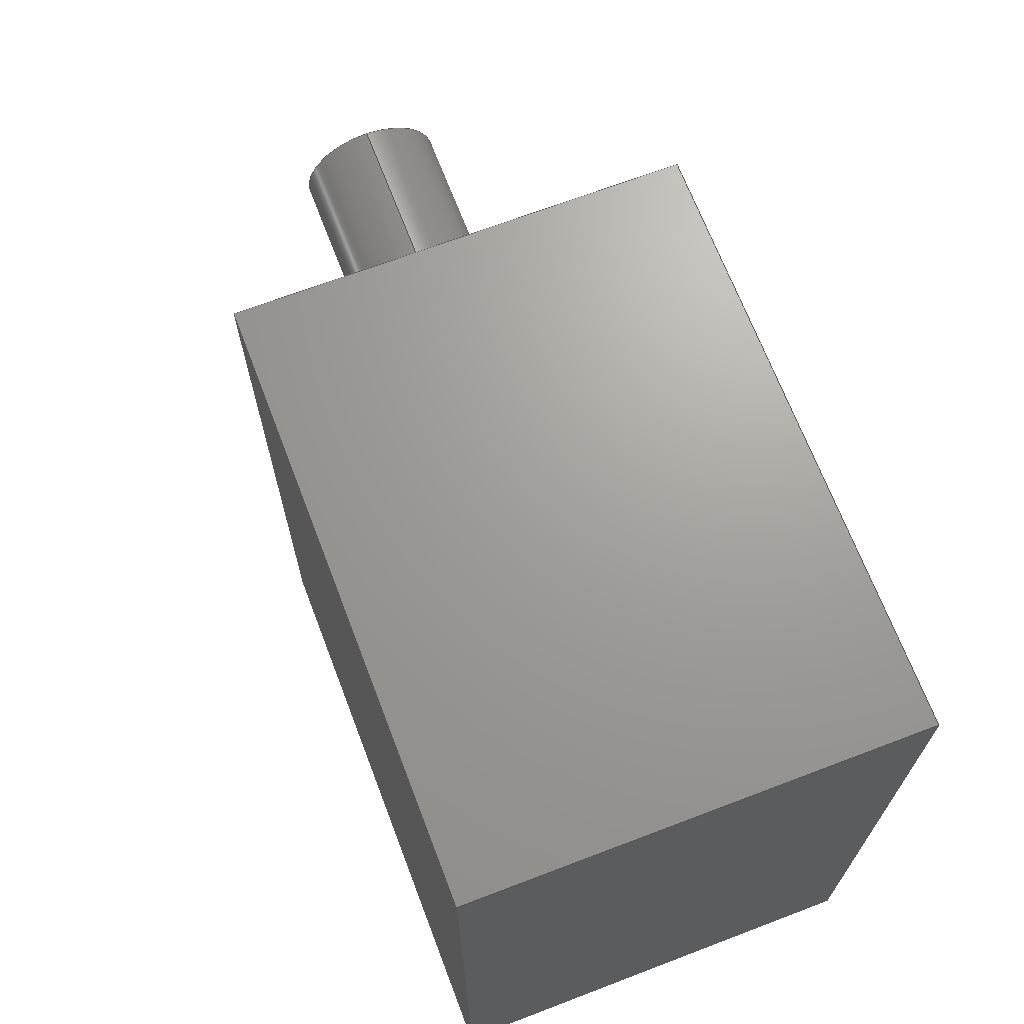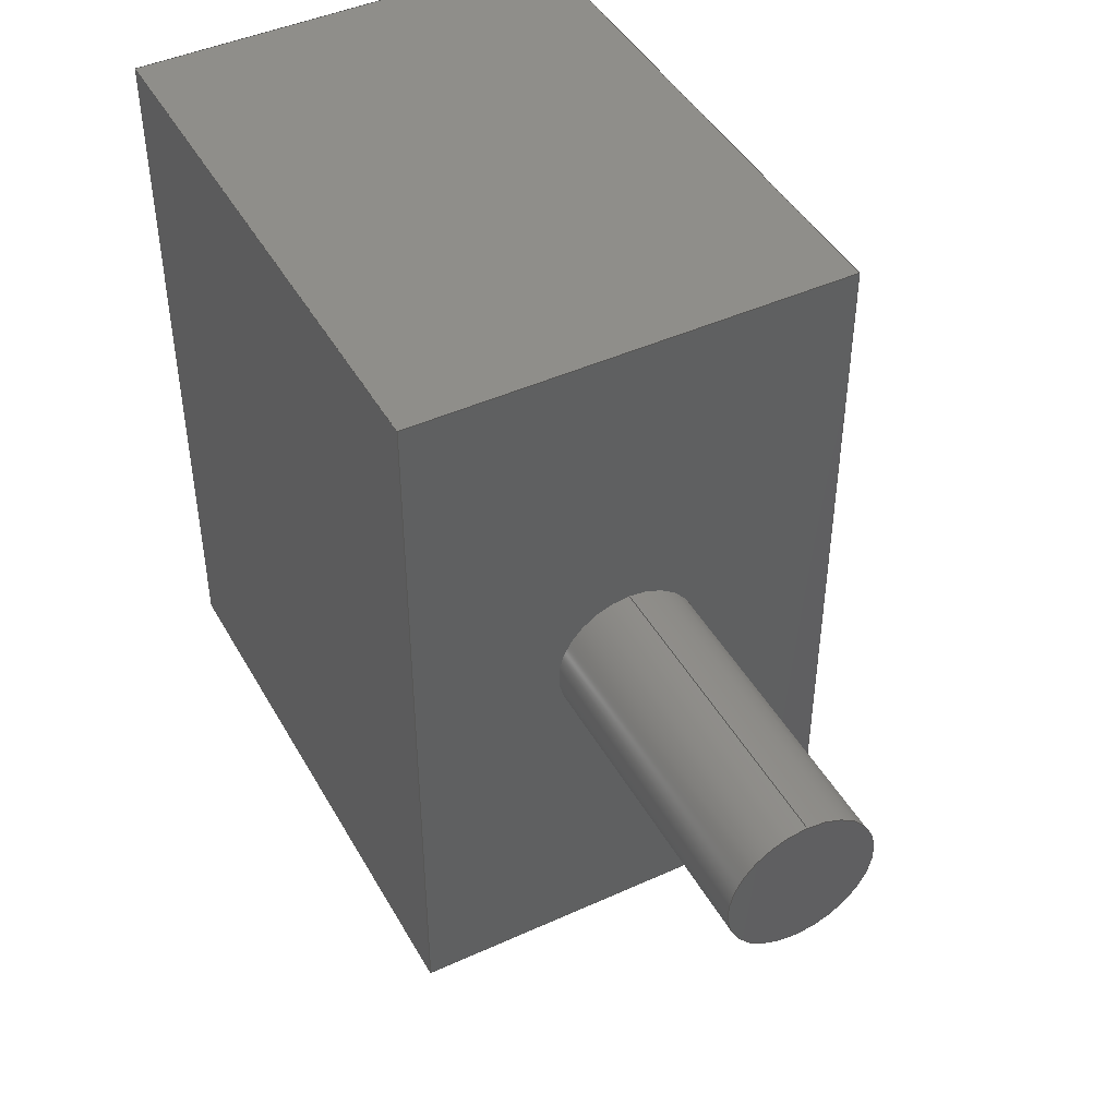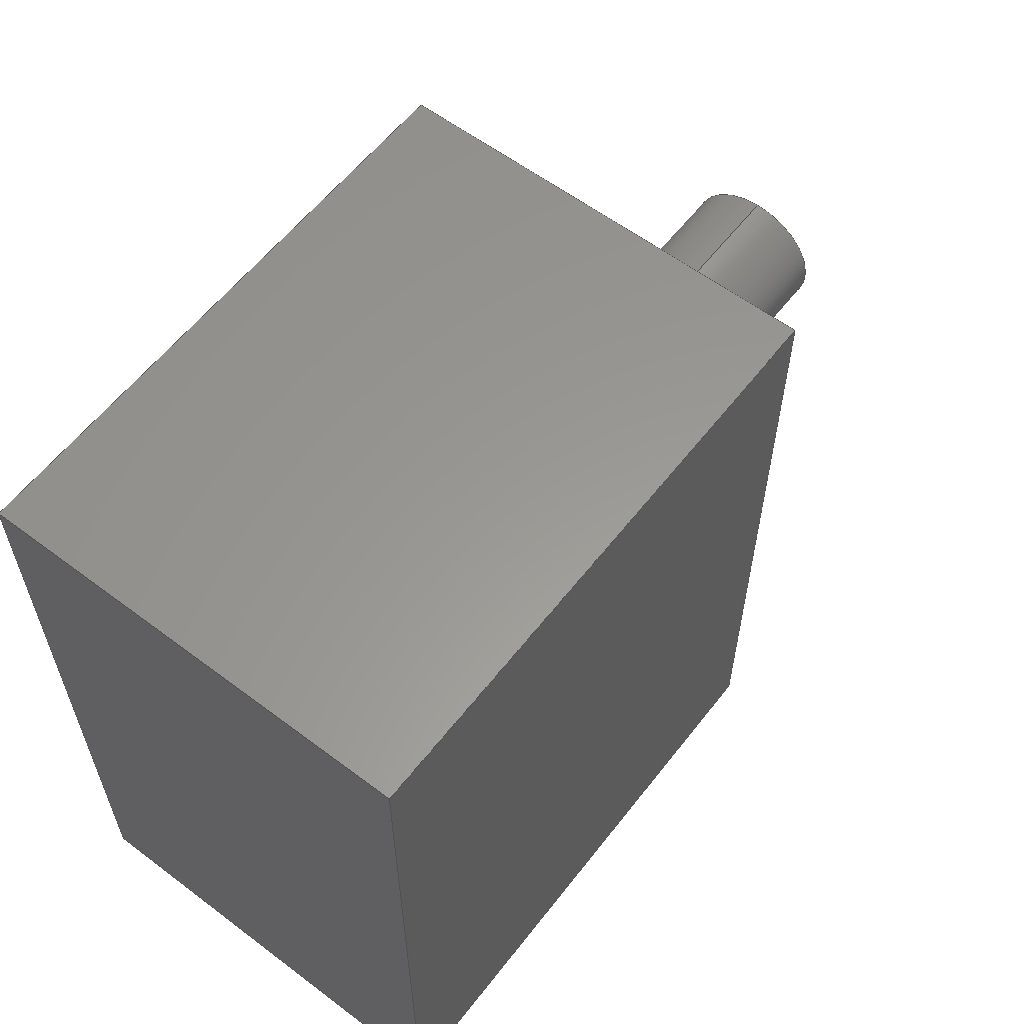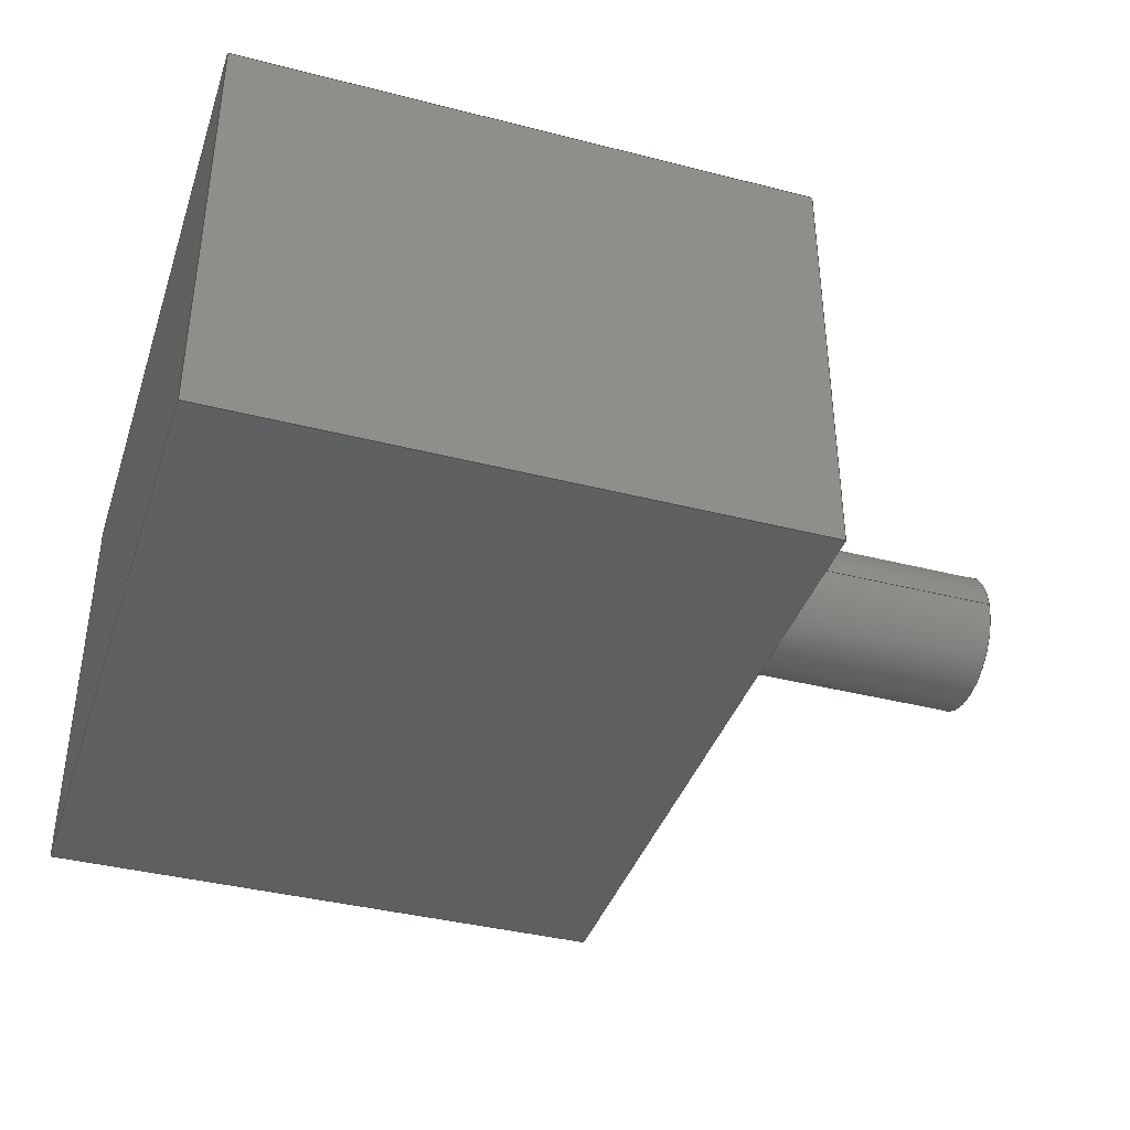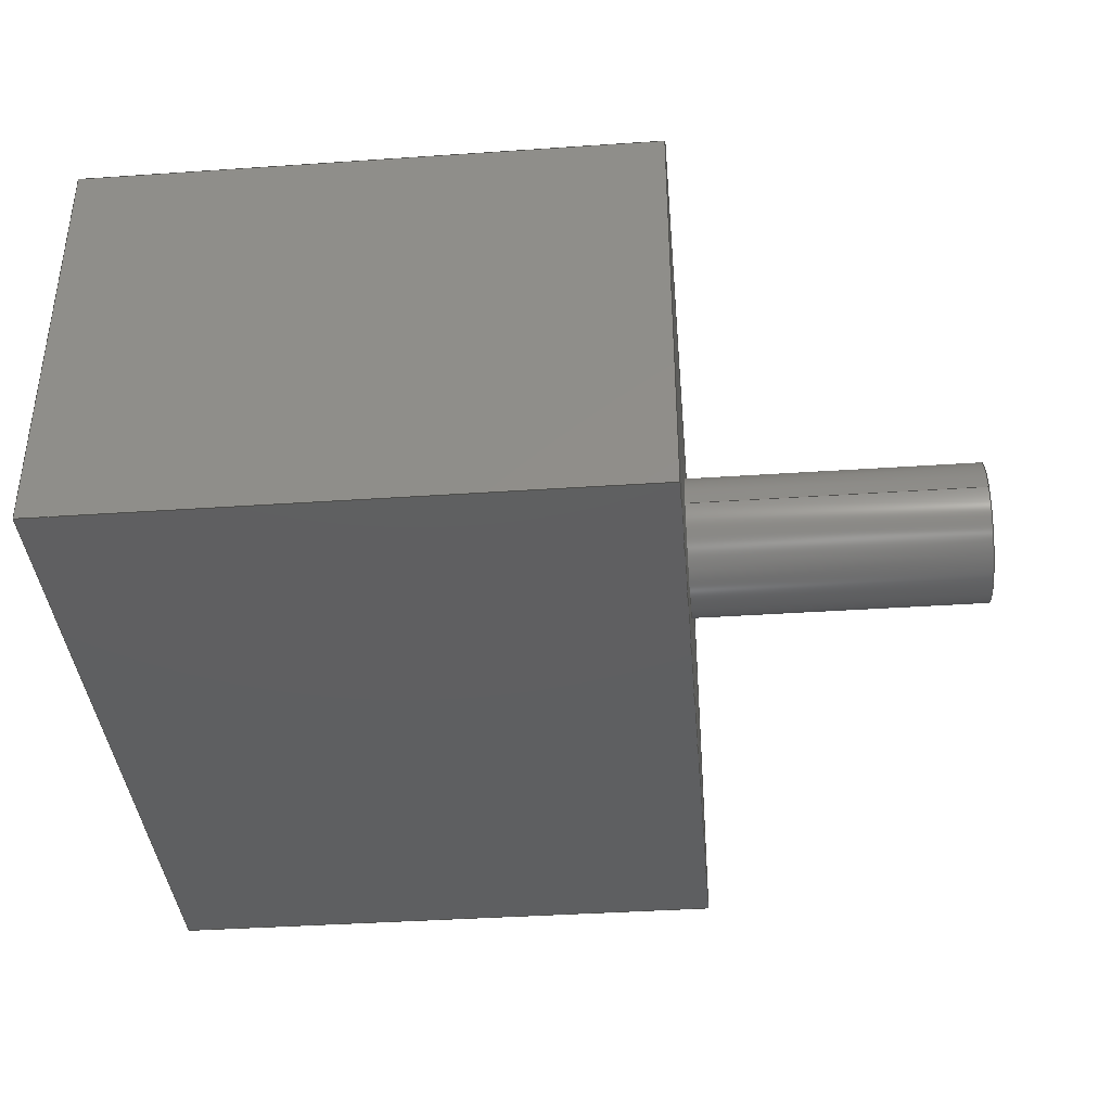
<metadata>
{"format":"step","ext":"stp","renderer":"f3d","projection":"perspective","resolution":1024,"background":"white","views":[{"elev":68.6,"azim":69.1,"up":"+Y"},{"elev":44.7,"azim":-117.8,"up":"+Y"},{"elev":59.3,"azim":127.7,"up":"+Y"},{"elev":-38.9,"azim":162.2,"up":"+Z"},{"elev":-38.6,"azim":-175.1,"up":"+Z"}]}
</metadata>
<code>
ISO-10303-21;
DATA;
#1=PRODUCT_CATEGORY_RELATIONSHIP('','',#3,#2);
#2=PRODUCT_RELATED_PRODUCT_CATEGORY('detail','',(#9));
#3=PRODUCT_CATEGORY('part','');
#4=SHAPE_DEFINITION_REPRESENTATION(#5,#184);
#5=PRODUCT_DEFINITION_SHAPE('','Shape',#6);
#6=PRODUCT_DEFINITION('','',#7,#8);
#7=PRODUCT_DEFINITION_FORMATION('part','',#9);
#8=PRODUCT_DEFINITION_CONTEXT('part definition',#12,'');
#9=PRODUCT('Part','','not specified',(#10));
#10=PRODUCT_CONTEXT('',#12,'mechanical');
#11=APPLICATION_PROTOCOL_DEFINITION('Draft International Standard',
'automotive_design',1997,#12);
#12=APPLICATION_CONTEXT('automotive design');
#13=MECHANICAL_DESIGN_GEOMETRIC_PRESENTATION_REPRESENTATION('',(#95,#18,
#19,#20),#285);
#14=SHAPE_REPRESENTATION_RELATIONSHIP('','',#184,#15);
#15=ADVANCED_BREP_SHAPE_REPRESENTATION('',(#199,#16),#285);
#16=MANIFOLD_SOLID_BREP('',#17);
#17=CLOSED_SHELL('',(#24,#25,#26,#27,#28,#29,#30,#31,#32));
#18=OVER_RIDING_STYLED_ITEM('',(#97),#30,#95);
#19=OVER_RIDING_STYLED_ITEM('',(#98),#31,#95);
#20=OVER_RIDING_STYLED_ITEM('',(#99),#32,#95);
#21=CYLINDRICAL_SURFACE('',#196,5);
#22=CYLINDRICAL_SURFACE('',#198,5);
#23=FACE_BOUND('',#44,.F.);
#24=ADVANCED_FACE('',(#33),#88,.T.);
#25=ADVANCED_FACE('',(#34),#89,.T.);
#26=ADVANCED_FACE('',(#23,#35),#90,.T.);
#27=ADVANCED_FACE('',(#36),#91,.T.);
#28=ADVANCED_FACE('',(#37),#92,.T.);
#29=ADVANCED_FACE('',(#38),#93,.T.);
#30=ADVANCED_FACE('',(#39),#21,.T.);
#31=ADVANCED_FACE('',(#40),#94,.T.);
#32=ADVANCED_FACE('',(#41),#22,.T.);
#33=FACE_OUTER_BOUND('',#42,.F.);
#34=FACE_OUTER_BOUND('',#43,.F.);
#35=FACE_OUTER_BOUND('',#45,.F.);
#36=FACE_OUTER_BOUND('',#46,.F.);
#37=FACE_OUTER_BOUND('',#47,.F.);
#38=FACE_OUTER_BOUND('',#48,.F.);
#39=FACE_OUTER_BOUND('',#49,.F.);
#40=FACE_OUTER_BOUND('',#50,.F.);
#41=FACE_OUTER_BOUND('',#51,.F.);
#42=EDGE_LOOP('',(#52,#53,#54,#55));
#43=EDGE_LOOP('',(#56,#57,#58,#59));
#44=EDGE_LOOP('',(#60,#61));
#45=EDGE_LOOP('',(#62,#63,#64,#65));
#46=EDGE_LOOP('',(#66,#67,#68,#69));
#47=EDGE_LOOP('',(#70,#71,#72,#73));
#48=EDGE_LOOP('',(#74,#75,#76,#77));
#49=EDGE_LOOP('',(#78,#79,#80,#81));
#50=EDGE_LOOP('',(#82,#83));
#51=EDGE_LOOP('',(#84,#85,#86,#87));
#52=ORIENTED_EDGE('',*,*,#152,.T.);
#53=ORIENTED_EDGE('',*,*,#155,.T.);
#54=ORIENTED_EDGE('',*,*,#154,.T.);
#55=ORIENTED_EDGE('',*,*,#153,.T.);
#56=ORIENTED_EDGE('',*,*,#156,.F.);
#57=ORIENTED_EDGE('',*,*,#157,.F.);
#58=ORIENTED_EDGE('',*,*,#158,.F.);
#59=ORIENTED_EDGE('',*,*,#159,.F.);
#60=ORIENTED_EDGE('',*,*,#151,.T.);
#61=ORIENTED_EDGE('',*,*,#150,.T.);
#62=ORIENTED_EDGE('',*,*,#152,.F.);
#63=ORIENTED_EDGE('',*,*,#160,.F.);
#64=ORIENTED_EDGE('',*,*,#156,.T.);
#65=ORIENTED_EDGE('',*,*,#163,.T.);
#66=ORIENTED_EDGE('',*,*,#153,.F.);
#67=ORIENTED_EDGE('',*,*,#161,.F.);
#68=ORIENTED_EDGE('',*,*,#157,.T.);
#69=ORIENTED_EDGE('',*,*,#160,.T.);
#70=ORIENTED_EDGE('',*,*,#154,.F.);
#71=ORIENTED_EDGE('',*,*,#162,.F.);
#72=ORIENTED_EDGE('',*,*,#158,.T.);
#73=ORIENTED_EDGE('',*,*,#161,.T.);
#74=ORIENTED_EDGE('',*,*,#155,.F.);
#75=ORIENTED_EDGE('',*,*,#163,.F.);
#76=ORIENTED_EDGE('',*,*,#159,.T.);
#77=ORIENTED_EDGE('',*,*,#162,.T.);
#78=ORIENTED_EDGE('',*,*,#164,.T.);
#79=ORIENTED_EDGE('',*,*,#165,.F.);
#80=ORIENTED_EDGE('',*,*,#151,.F.);
#81=ORIENTED_EDGE('',*,*,#166,.T.);
#82=ORIENTED_EDGE('',*,*,#167,.F.);
#83=ORIENTED_EDGE('',*,*,#164,.F.);
#84=ORIENTED_EDGE('',*,*,#165,.T.);
#85=ORIENTED_EDGE('',*,*,#167,.T.);
#86=ORIENTED_EDGE('',*,*,#166,.F.);
#87=ORIENTED_EDGE('',*,*,#150,.F.);
#88=PLANE('',#190);
#89=PLANE('',#191);
#90=PLANE('',#192);
#91=PLANE('',#193);
#92=PLANE('',#194);
#93=PLANE('',#195);
#94=PLANE('',#197);
#95=STYLED_ITEM('',(#96),#16);
#96=PRESENTATION_STYLE_ASSIGNMENT((#100));
#97=PRESENTATION_STYLE_ASSIGNMENT((#101));
#98=PRESENTATION_STYLE_ASSIGNMENT((#102));
#99=PRESENTATION_STYLE_ASSIGNMENT((#103));
#100=SURFACE_STYLE_USAGE(.BOTH.,#104);
#101=SURFACE_STYLE_USAGE(.BOTH.,#105);
#102=SURFACE_STYLE_USAGE(.BOTH.,#106);
#103=SURFACE_STYLE_USAGE(.BOTH.,#107);
#104=SURFACE_SIDE_STYLE('',(#108));
#105=SURFACE_SIDE_STYLE('',(#109));
#106=SURFACE_SIDE_STYLE('',(#110));
#107=SURFACE_SIDE_STYLE('',(#111));
#108=SURFACE_STYLE_FILL_AREA(#112);
#109=SURFACE_STYLE_FILL_AREA(#113);
#110=SURFACE_STYLE_FILL_AREA(#114);
#111=SURFACE_STYLE_FILL_AREA(#115);
#112=FILL_AREA_STYLE('',(#116));
#113=FILL_AREA_STYLE('',(#117));
#114=FILL_AREA_STYLE('',(#118));
#115=FILL_AREA_STYLE('',(#119));
#116=FILL_AREA_STYLE_COLOUR('',#120);
#117=FILL_AREA_STYLE_COLOUR('',#121);
#118=FILL_AREA_STYLE_COLOUR('',#121);
#119=FILL_AREA_STYLE_COLOUR('',#121);
#120=COLOUR_RGB('Colour',0.4863,0.3451,0.4235);
#121=COLOUR_RGB('Colour',0.8627,0.7373,0.5686);
#122=LINE('',#259,#136);
#123=LINE('',#260,#137);
#124=LINE('',#261,#138);
#125=LINE('',#262,#139);
#126=LINE('',#263,#140);
#127=LINE('',#264,#141);
#128=LINE('',#265,#142);
#129=LINE('',#266,#143);
#130=LINE('',#267,#144);
#131=LINE('',#268,#145);
#132=LINE('',#269,#146);
#133=LINE('',#270,#147);
#134=LINE('',#272,#148);
#135=LINE('',#273,#149);
#136=VECTOR('',#206,50);
#137=VECTOR('',#207,40);
#138=VECTOR('',#208,50);
#139=VECTOR('',#209,40);
#140=VECTOR('',#210,50);
#141=VECTOR('',#211,40);
#142=VECTOR('',#212,50);
#143=VECTOR('',#213,40);
#144=VECTOR('',#214,30);
#145=VECTOR('',#215,30);
#146=VECTOR('',#216,30);
#147=VECTOR('',#217,30);
#148=VECTOR('',#220,21);
#149=VECTOR('',#221,21);
#150=EDGE_CURVE('',#183,#182,#168,.T.);
#151=EDGE_CURVE('',#182,#183,#169,.T.);
#152=EDGE_CURVE('',#181,#180,#122,.T.);
#153=EDGE_CURVE('',#179,#181,#123,.T.);
#154=EDGE_CURVE('',#178,#179,#124,.T.);
#155=EDGE_CURVE('',#180,#178,#125,.T.);
#156=EDGE_CURVE('',#177,#176,#126,.T.);
#157=EDGE_CURVE('',#175,#177,#127,.T.);
#158=EDGE_CURVE('',#174,#175,#128,.T.);
#159=EDGE_CURVE('',#176,#174,#129,.T.);
#160=EDGE_CURVE('',#177,#181,#130,.T.);
#161=EDGE_CURVE('',#175,#179,#131,.T.);
#162=EDGE_CURVE('',#174,#178,#132,.T.);
#163=EDGE_CURVE('',#176,#180,#133,.T.);
#164=EDGE_CURVE('',#173,#172,#170,.T.);
#165=EDGE_CURVE('',#183,#172,#134,.T.);
#166=EDGE_CURVE('',#182,#173,#135,.T.);
#167=EDGE_CURVE('',#172,#173,#171,.T.);
#168=CIRCLE('',#186,5);
#169=CIRCLE('',#187,5);
#170=CIRCLE('',#188,5);
#171=CIRCLE('',#189,5);
#172=VERTEX_POINT('',#245);
#173=VERTEX_POINT('',#246);
#174=VERTEX_POINT('',#247);
#175=VERTEX_POINT('',#248);
#176=VERTEX_POINT('',#249);
#177=VERTEX_POINT('',#250);
#178=VERTEX_POINT('',#251);
#179=VERTEX_POINT('',#252);
#180=VERTEX_POINT('',#253);
#181=VERTEX_POINT('',#254);
#182=VERTEX_POINT('',#255);
#183=VERTEX_POINT('',#256);
#184=SHAPE_REPRESENTATION('',(#185),#285);
#185=AXIS2_PLACEMENT_3D('',#244,#200,#201);
#186=AXIS2_PLACEMENT_3D('',#257,#202,#203);
#187=AXIS2_PLACEMENT_3D('',#258,#204,#205);
#188=AXIS2_PLACEMENT_3D('',#271,#218,#219);
#189=AXIS2_PLACEMENT_3D('',#274,#222,#223);
#190=AXIS2_PLACEMENT_3D('',#275,#224,#225);
#191=AXIS2_PLACEMENT_3D('',#276,#226,#227);
#192=AXIS2_PLACEMENT_3D('',#277,#228,#229);
#193=AXIS2_PLACEMENT_3D('',#278,#230,#231);
#194=AXIS2_PLACEMENT_3D('',#279,#232,#233);
#195=AXIS2_PLACEMENT_3D('',#280,#234,#235);
#196=AXIS2_PLACEMENT_3D('',#281,#236,#237);
#197=AXIS2_PLACEMENT_3D('',#282,#238,#239);
#198=AXIS2_PLACEMENT_3D('',#283,#240,#241);
#199=AXIS2_PLACEMENT_3D('',#284,#242,#243);
#200=DIRECTION('',(0,0,1));
#201=DIRECTION('',(1,0,0));
#202=DIRECTION('',(-1,0,0));
#203=DIRECTION('',(0,-1,0));
#204=DIRECTION('',(-1,0,0));
#205=DIRECTION('',(0,1,0));
#206=DIRECTION('',(0,1,0));
#207=DIRECTION('',(-1,0,0));
#208=DIRECTION('',(0,-1,0));
#209=DIRECTION('',(1,0,0));
#210=DIRECTION('',(0,1,0));
#211=DIRECTION('',(-1,0,0));
#212=DIRECTION('',(0,-1,0));
#213=DIRECTION('',(1,0,0));
#214=DIRECTION('',(0,0,1));
#215=DIRECTION('',(0,0,1));
#216=DIRECTION('',(0,0,1));
#217=DIRECTION('',(0,0,1));
#218=DIRECTION('',(-1,0,0));
#219=DIRECTION('',(0,1,0));
#220=DIRECTION('',(-1,0,0));
#221=DIRECTION('',(-1,0,0));
#222=DIRECTION('',(-1,0,0));
#223=DIRECTION('',(0,-1,0));
#224=DIRECTION('',(0,0,1));
#225=DIRECTION('',(1,0,0));
#226=DIRECTION('',(0,0,-1));
#227=DIRECTION('',(-1,0,0));
#228=DIRECTION('',(-1,0,0));
#229=DIRECTION('',(0,1,0));
#230=DIRECTION('',(0,-1,0));
#231=DIRECTION('',(-1,0,0));
#232=DIRECTION('',(1,0,0));
#233=DIRECTION('',(0,-1,0));
#234=DIRECTION('',(0,1,0));
#235=DIRECTION('',(1,0,0));
#236=DIRECTION('',(1,0,0));
#237=DIRECTION('',(0,-1,0));
#238=DIRECTION('',(-1,0,0));
#239=DIRECTION('',(0,0,1));
#240=DIRECTION('',(1,0,0));
#241=DIRECTION('',(0,1,0));
#242=DIRECTION('',(0,0,1));
#243=DIRECTION('',(1,0,0));
#244=CARTESIAN_POINT('',(0,0,0));
#245=CARTESIAN_POINT('',(-11,-5,0));
#246=CARTESIAN_POINT('',(-11,5,0));
#247=CARTESIAN_POINT('',(50,25,-15));
#248=CARTESIAN_POINT('',(50,-25,-15));
#249=CARTESIAN_POINT('',(10,25,-15));
#250=CARTESIAN_POINT('',(10,-25,-15));
#251=CARTESIAN_POINT('',(50,25,15));
#252=CARTESIAN_POINT('',(50,-25,15));
#253=CARTESIAN_POINT('',(10,25,15));
#254=CARTESIAN_POINT('',(10,-25,15));
#255=CARTESIAN_POINT('',(10,5,0));
#256=CARTESIAN_POINT('',(10,-5,0));
#257=CARTESIAN_POINT('',(10,0,0));
#258=CARTESIAN_POINT('',(10,0,0));
#259=CARTESIAN_POINT('',(10,-25,15));
#260=CARTESIAN_POINT('',(50,-25,15));
#261=CARTESIAN_POINT('',(50,25,15));
#262=CARTESIAN_POINT('',(10,25,15));
#263=CARTESIAN_POINT('',(10,-25,-15));
#264=CARTESIAN_POINT('',(50,-25,-15));
#265=CARTESIAN_POINT('',(50,25,-15));
#266=CARTESIAN_POINT('',(10,25,-15));
#267=CARTESIAN_POINT('',(10,-25,-15));
#268=CARTESIAN_POINT('',(50,-25,-15));
#269=CARTESIAN_POINT('',(50,25,-15));
#270=CARTESIAN_POINT('',(10,25,-15));
#271=CARTESIAN_POINT('',(-11,0,0));
#272=CARTESIAN_POINT('',(10,-5,0));
#273=CARTESIAN_POINT('',(10,5,0));
#274=CARTESIAN_POINT('',(-11,0,0));
#275=CARTESIAN_POINT('',(9.5,-25.5,15));
#276=CARTESIAN_POINT('',(50.5,-25.5,-15));
#277=CARTESIAN_POINT('',(10,-25.5,15.5));
#278=CARTESIAN_POINT('',(50.4,-25,15.4));
#279=CARTESIAN_POINT('',(50,25.5,15.5));
#280=CARTESIAN_POINT('',(9.6,25,15.4));
#281=CARTESIAN_POINT('',(19,0,0));
#282=CARTESIAN_POINT('',(-11,-5.1,-5.1));
#283=CARTESIAN_POINT('',(19,0,0));
#284=CARTESIAN_POINT('',(0,0,0));
#285=(
GEOMETRIC_REPRESENTATION_CONTEXT(3)
GLOBAL_UNCERTAINTY_ASSIGNED_CONTEXT((#286))
GLOBAL_UNIT_ASSIGNED_CONTEXT((#289,#288,#287))
REPRESENTATION_CONTEXT('','')
);
#286=UNCERTAINTY_MEASURE_WITH_UNIT(LENGTH_MEASURE(0.001),#289,'TOL_CRV',
'CONFUSED CURVE UNCERTAINTY');
#287=(
NAMED_UNIT(*)
SI_UNIT($,.STERADIAN.)
SOLID_ANGLE_UNIT()
);
#288=(
NAMED_UNIT(*)
PLANE_ANGLE_UNIT()
SI_UNIT($,.RADIAN.)
);
#289=(
LENGTH_UNIT()
NAMED_UNIT(*)
SI_UNIT(.MILLI.,.METRE.)
);
ENDSEC;
END-ISO-10303-21;

</code>
